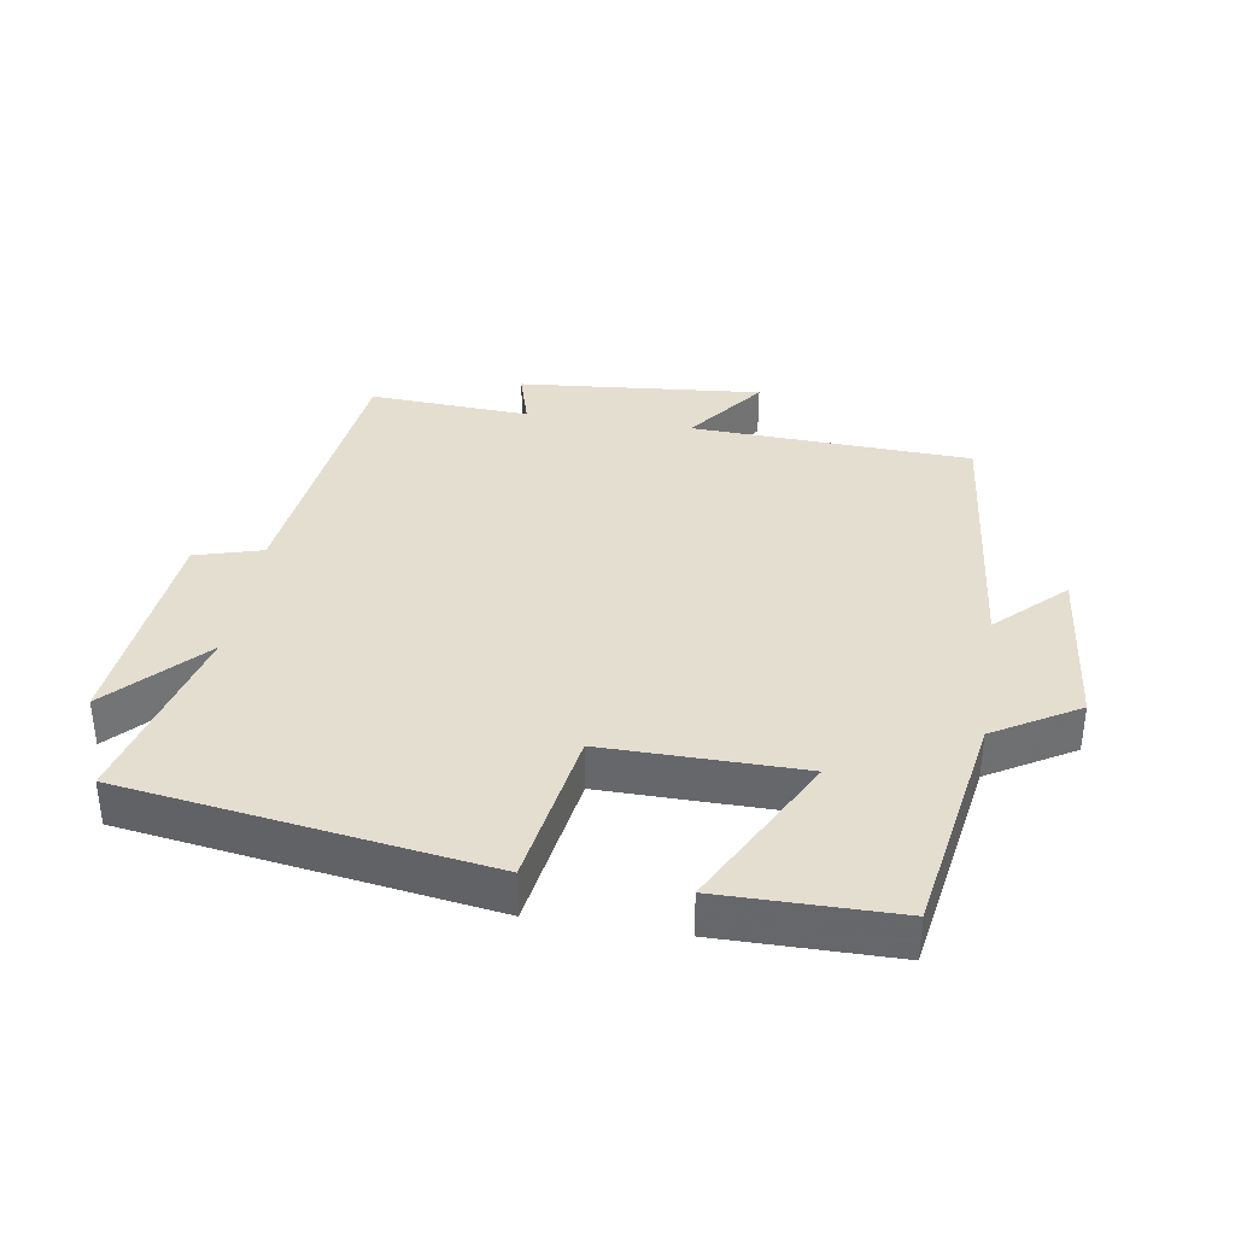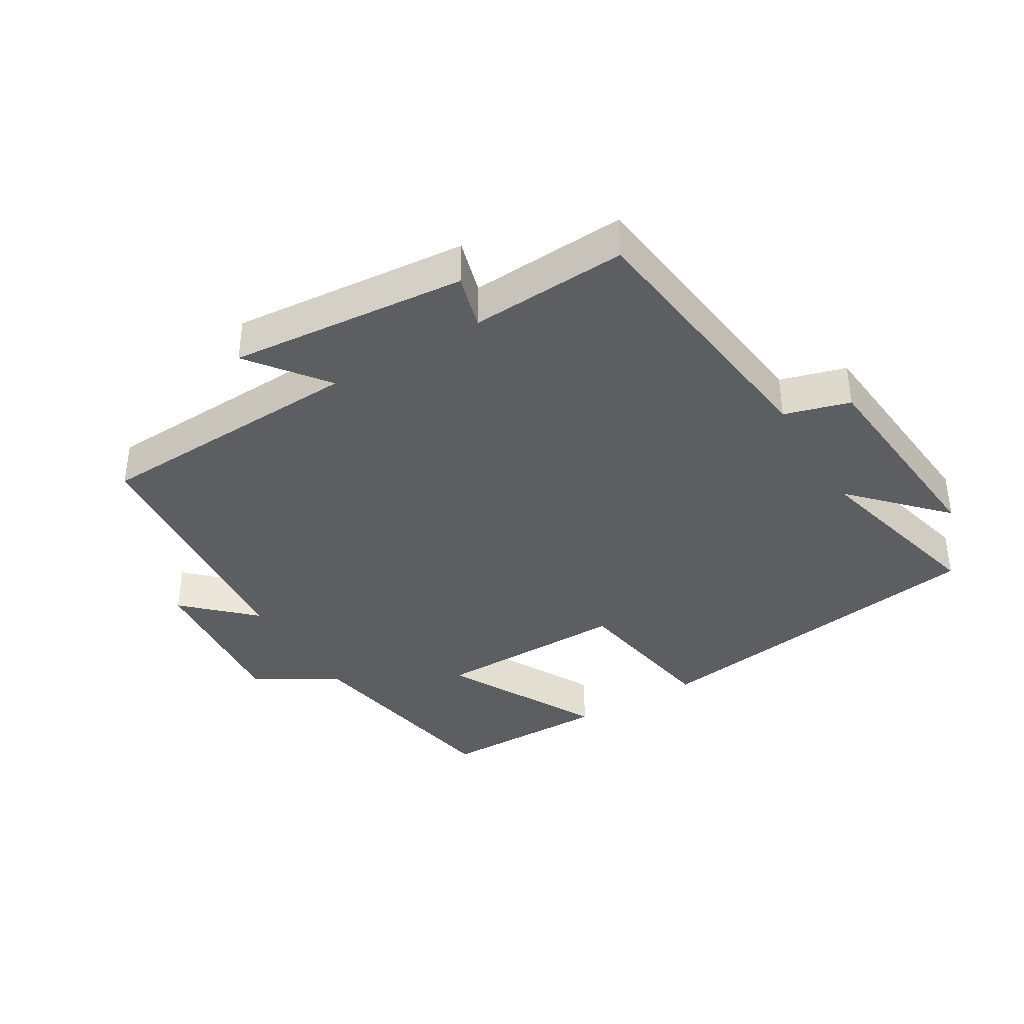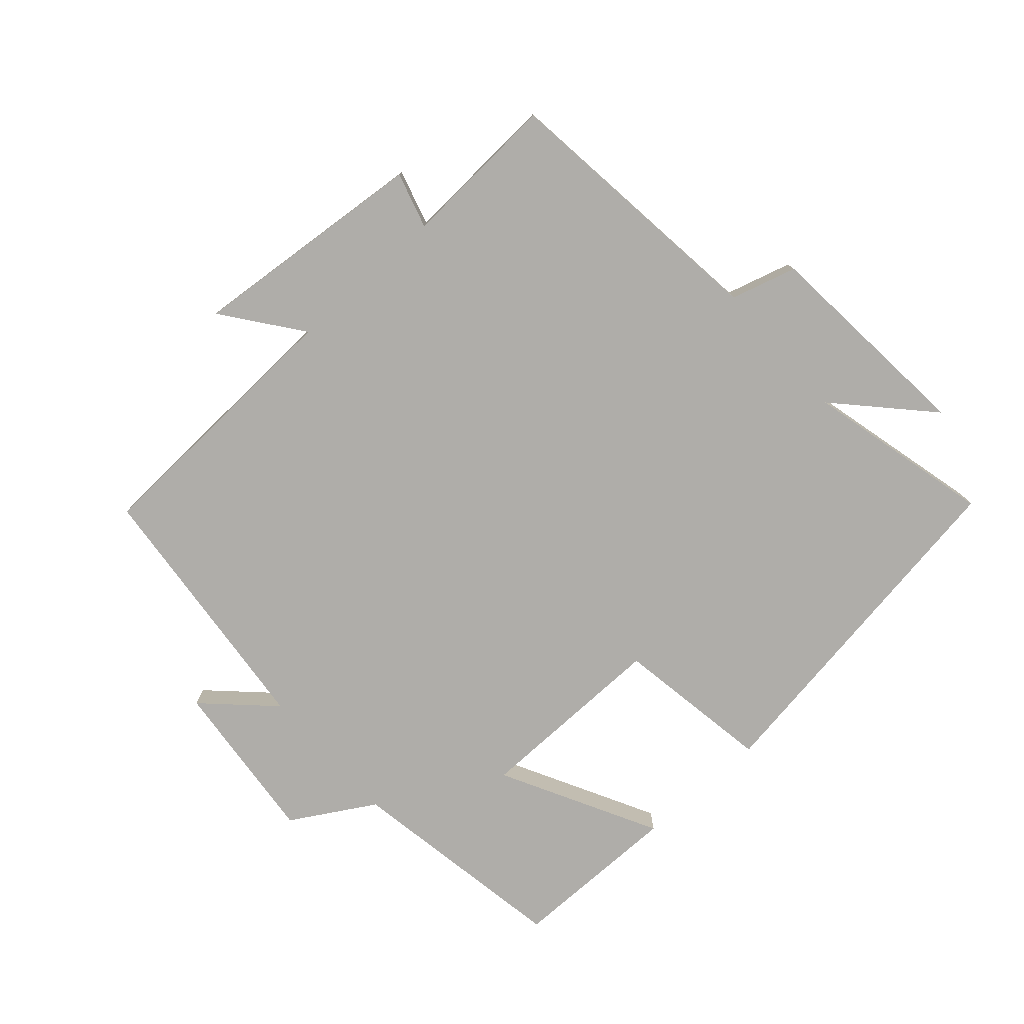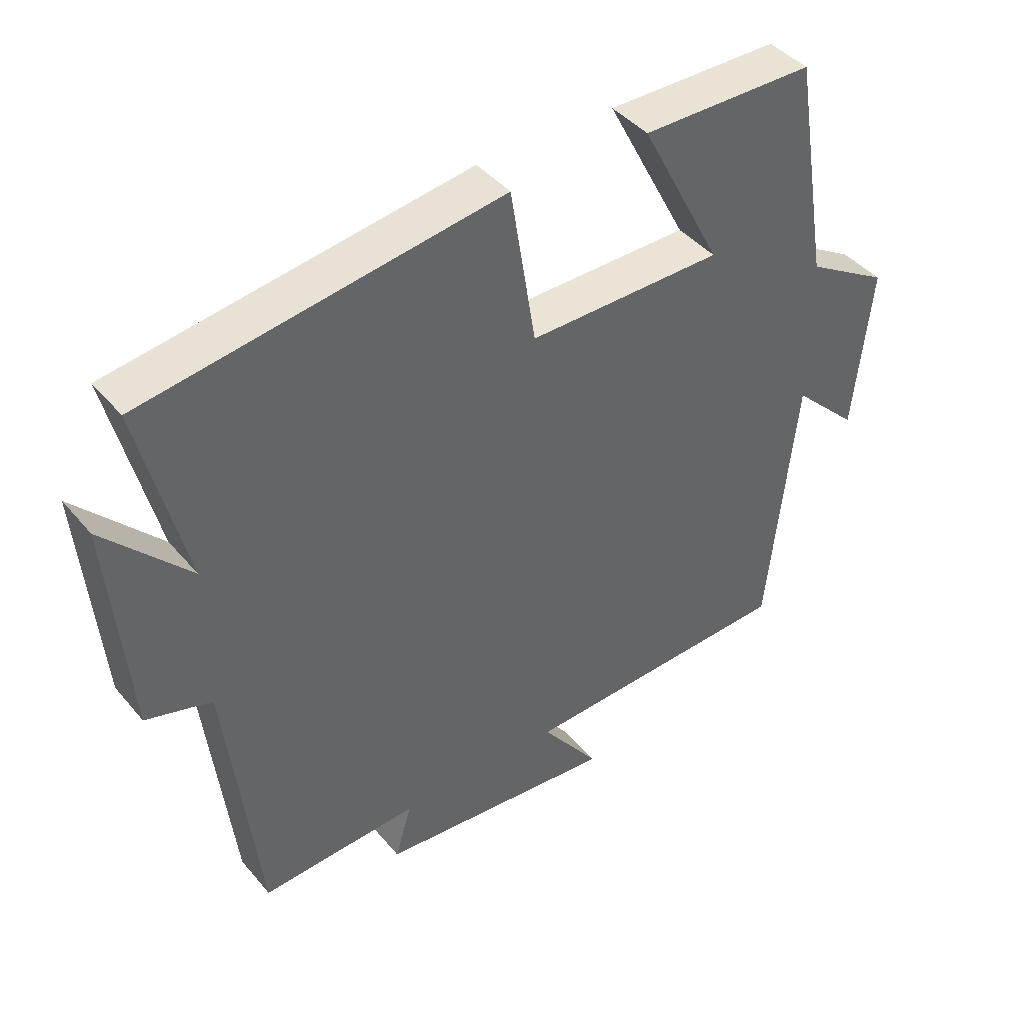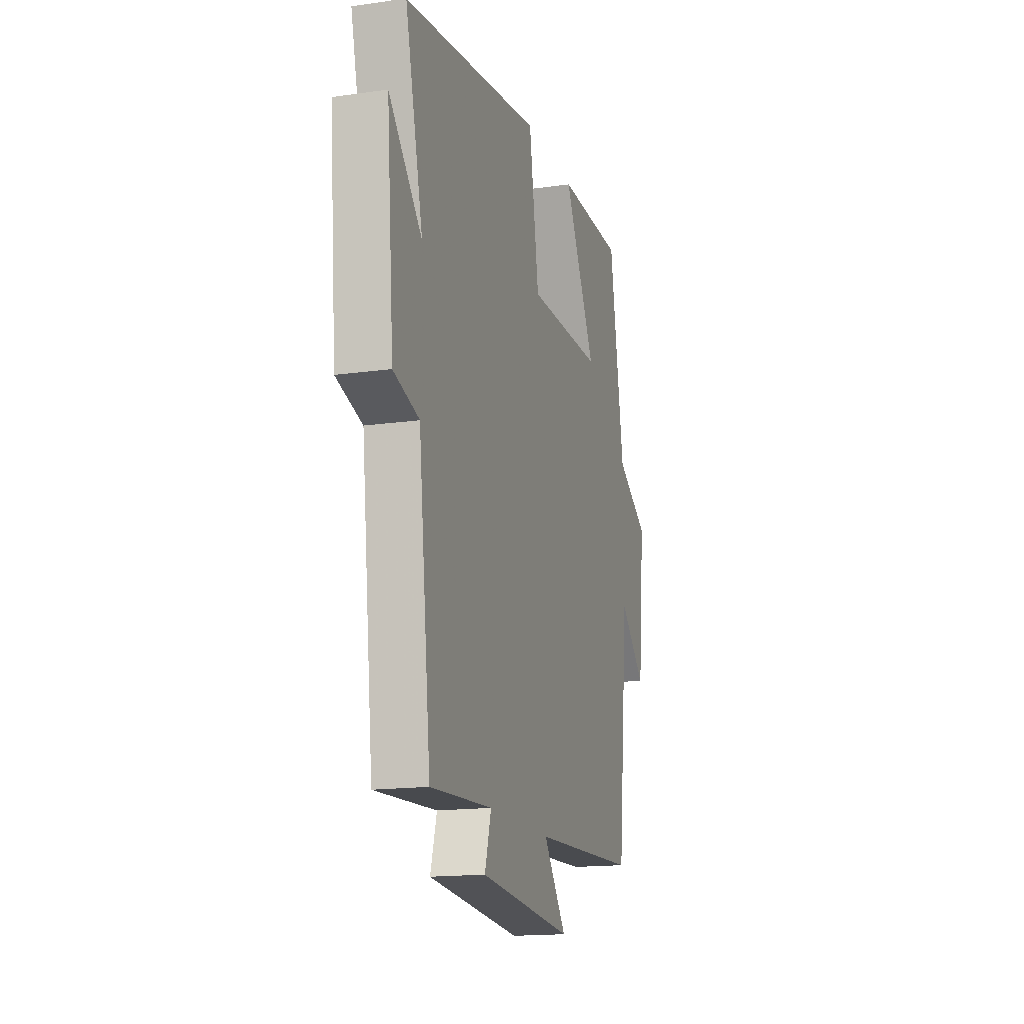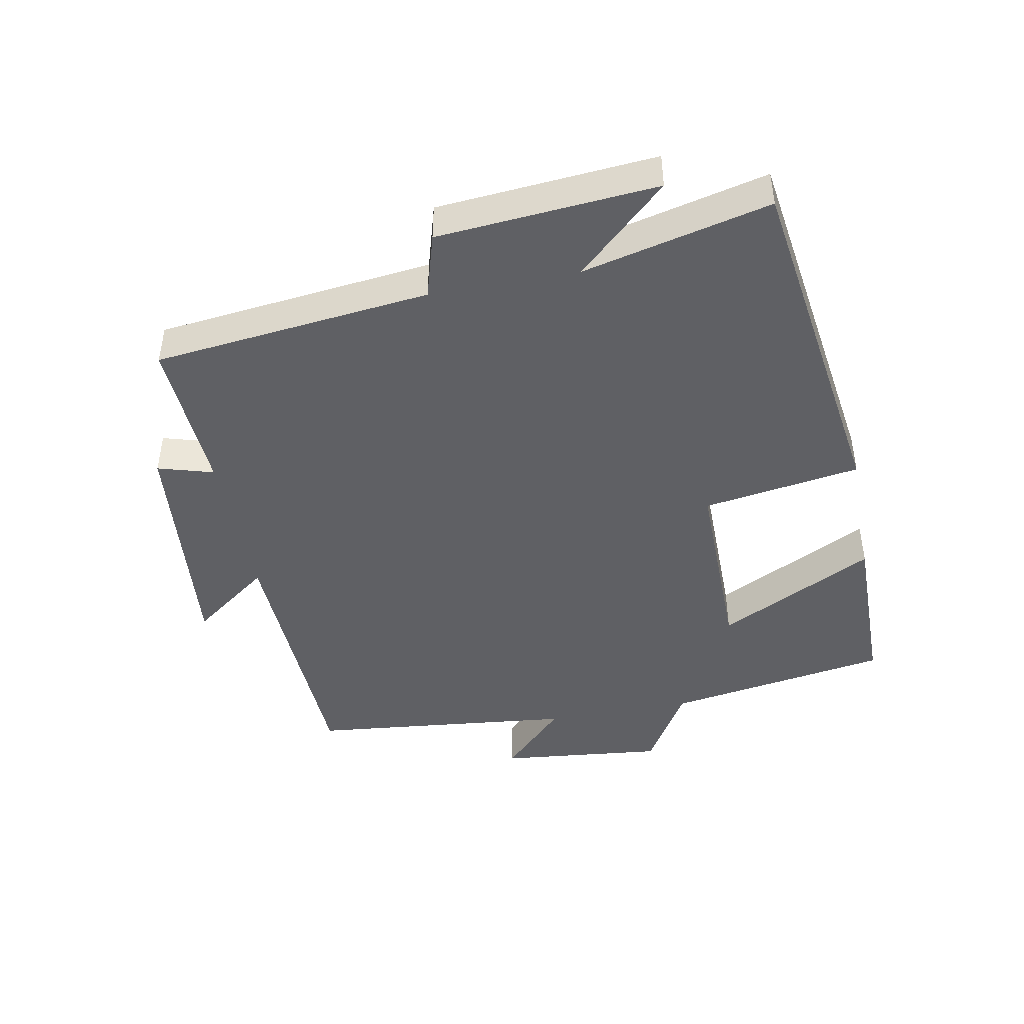
<metadata>
{"format":"obj","ext":"obj","renderer":"f3d","projection":"perspective","resolution":1024,"background":"white","views":[{"elev":36.5,"azim":9.2,"up":"+Y"},{"elev":-38.0,"azim":-148.7,"up":"+Y"},{"elev":-77.3,"azim":-138.1,"up":"+Y"},{"elev":42.4,"azim":-36.5,"up":"+Z"},{"elev":-16.2,"azim":-73.6,"up":"+Z"},{"elev":-44.7,"azim":-79.3,"up":"+Y"}]}
</metadata>
<code>
v -0.452 0.07 -0.513
v -0.5 0.07 -0.09
v -0.6 0.07 -0.061
v -0.628 0.07 0.273
v -0.5 0.07 0.136
v -0.569 0.07 0.421
v -0.029 0.07 0.5
v 0.009 0.07 0.259
v 0.305 0.07 0.261
v 0.181 0.07 0.5
v 0.443 0.07 0.498
v 0.5 0.07 0.156
v 0.626 0.07 0.081
v 0.6 0.07 -0.173
v 0.5 0.07 -0.076
v 0.458 0.07 -0.483
v 0.039 0.07 -0.5
v 0.128 0.07 -0.619
v -0.236 0.07 -0.585
v -0.211 0.07 -0.5
v -0.452 0 -0.513
v -0.5 0 -0.09
v -0.6 0 -0.061
v -0.628 0 0.273
v -0.5 0 0.136
v -0.569 0 0.421
v -0.029 0 0.5
v 0.009 0 0.259
v 0.305 0 0.261
v 0.181 0 0.5
v 0.443 0 0.498
v 0.5 0 0.156
v 0.626 0 0.081
v 0.6 0 -0.173
v 0.5 0 -0.076
v 0.458 0 -0.483
v 0.039 0 -0.5
v 0.128 0 -0.619
v -0.236 0 -0.585
v -0.211 0 -0.5
f 17 18 19 20
f 15 16 17 20
f 15 20 1 2
f 12 13 14 15
f 9 10 11 12
f 8 9 12 15
f 5 6 7 8
f 5 8 15 2
f 2 3 4 5
f 40 39 38 37
f 40 37 36 35
f 22 21 40 35
f 35 34 33 32
f 32 31 30 29
f 35 32 29 28
f 28 27 26 25
f 22 35 28 25
f 25 24 23 22
f 1 21 22 2
f 2 22 23 3
f 3 23 24 4
f 4 24 25 5
f 5 25 26 6
f 6 26 27 7
f 7 27 28 8
f 8 28 29 9
f 9 29 30 10
f 10 30 31 11
f 11 31 32 12
f 12 32 33 13
f 13 33 34 14
f 14 34 35 15
f 15 35 36 16
f 16 36 37 17
f 17 37 38 18
f 18 38 39 19
f 19 39 40 20
f 20 40 21 1

</code>
